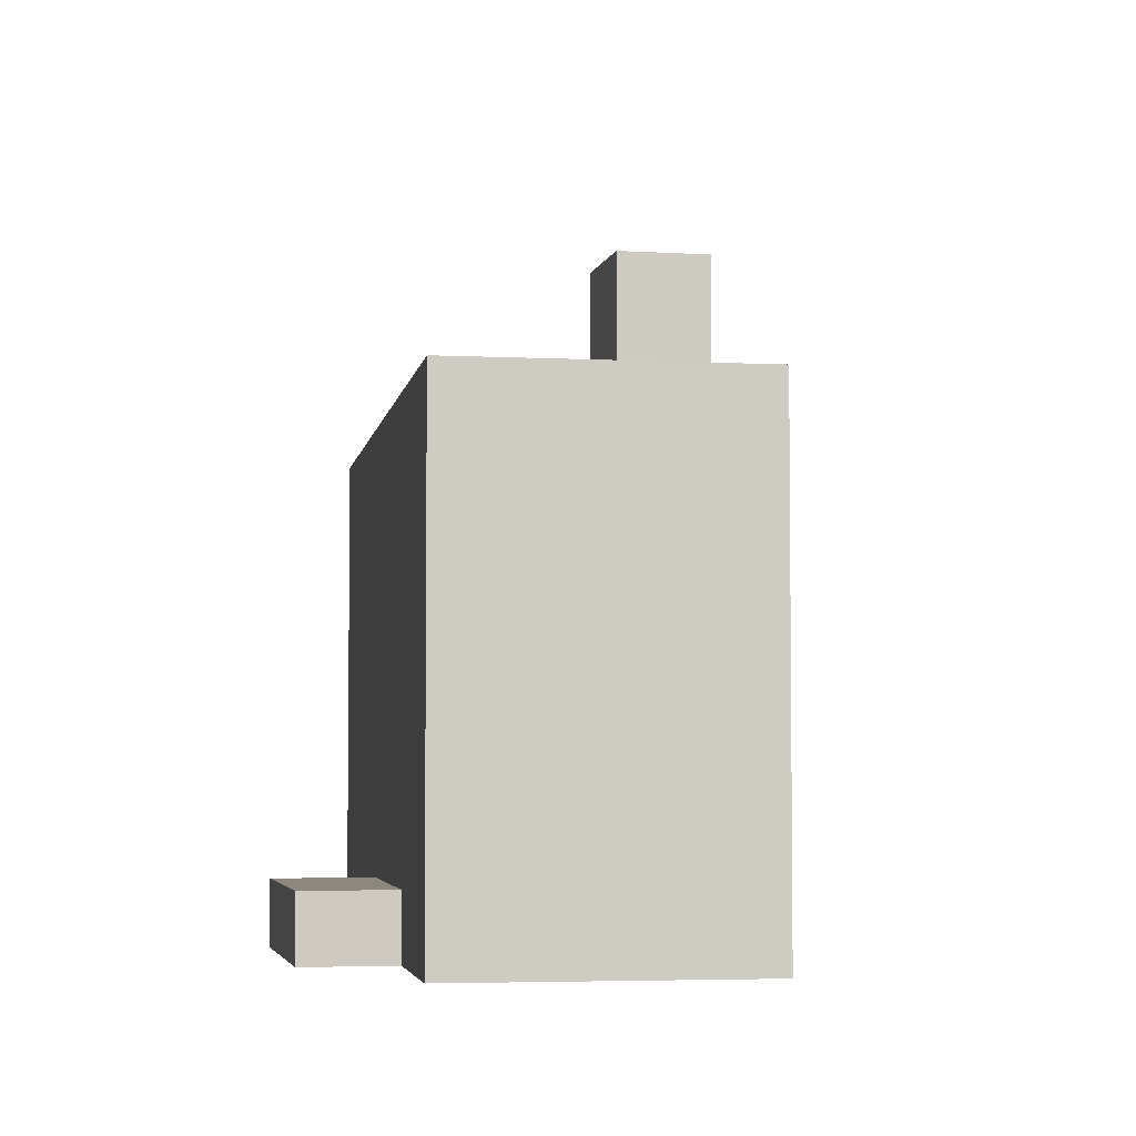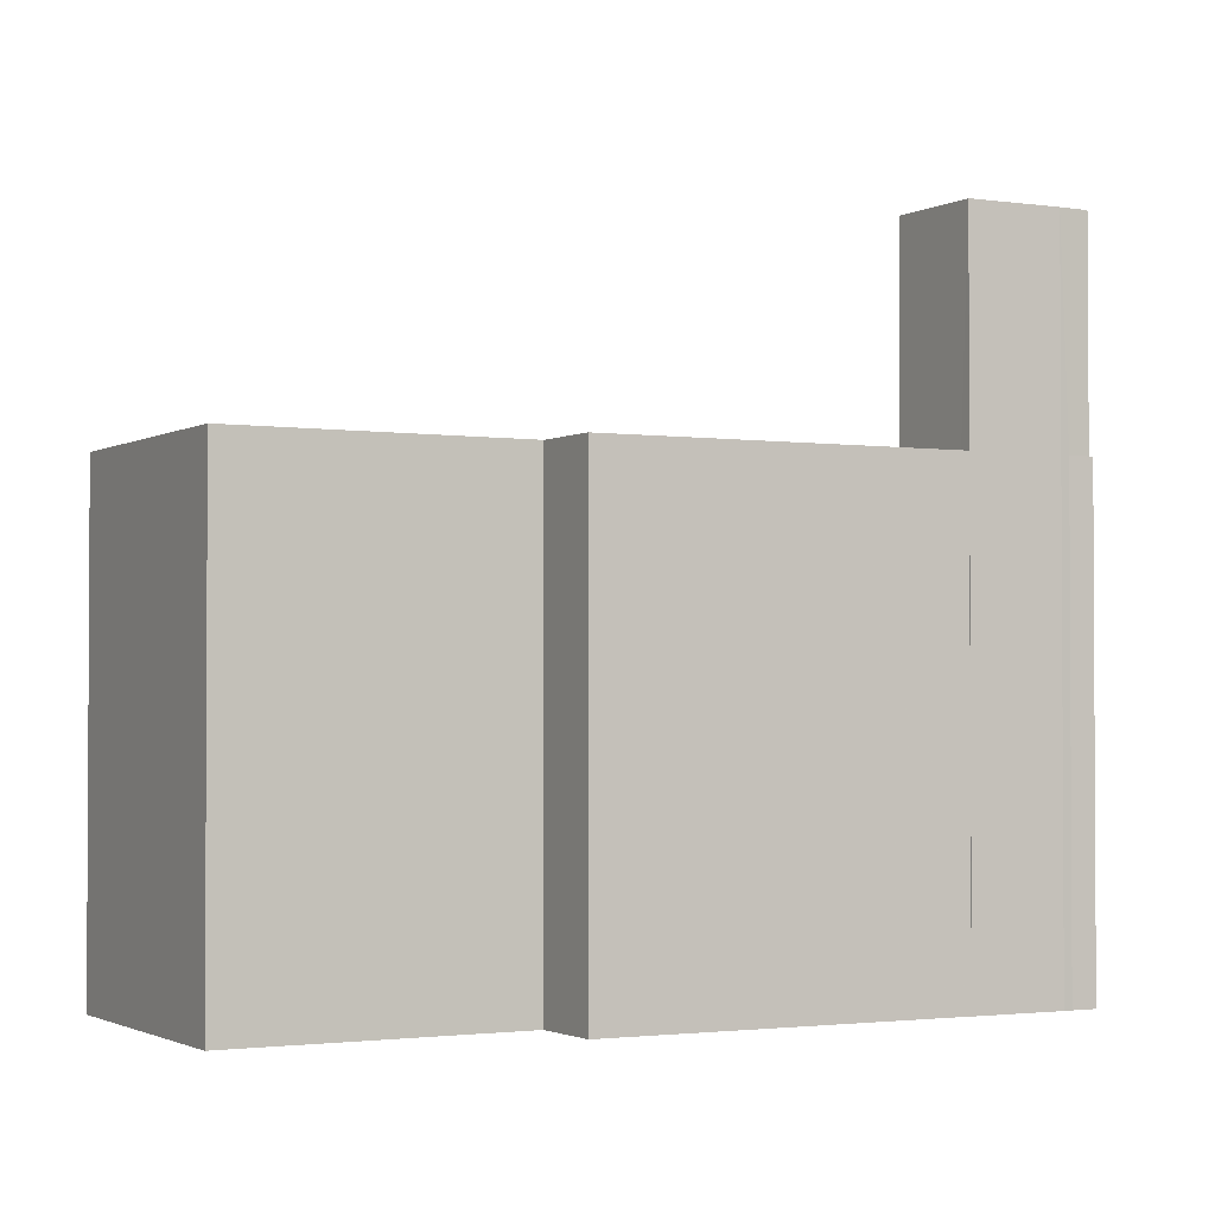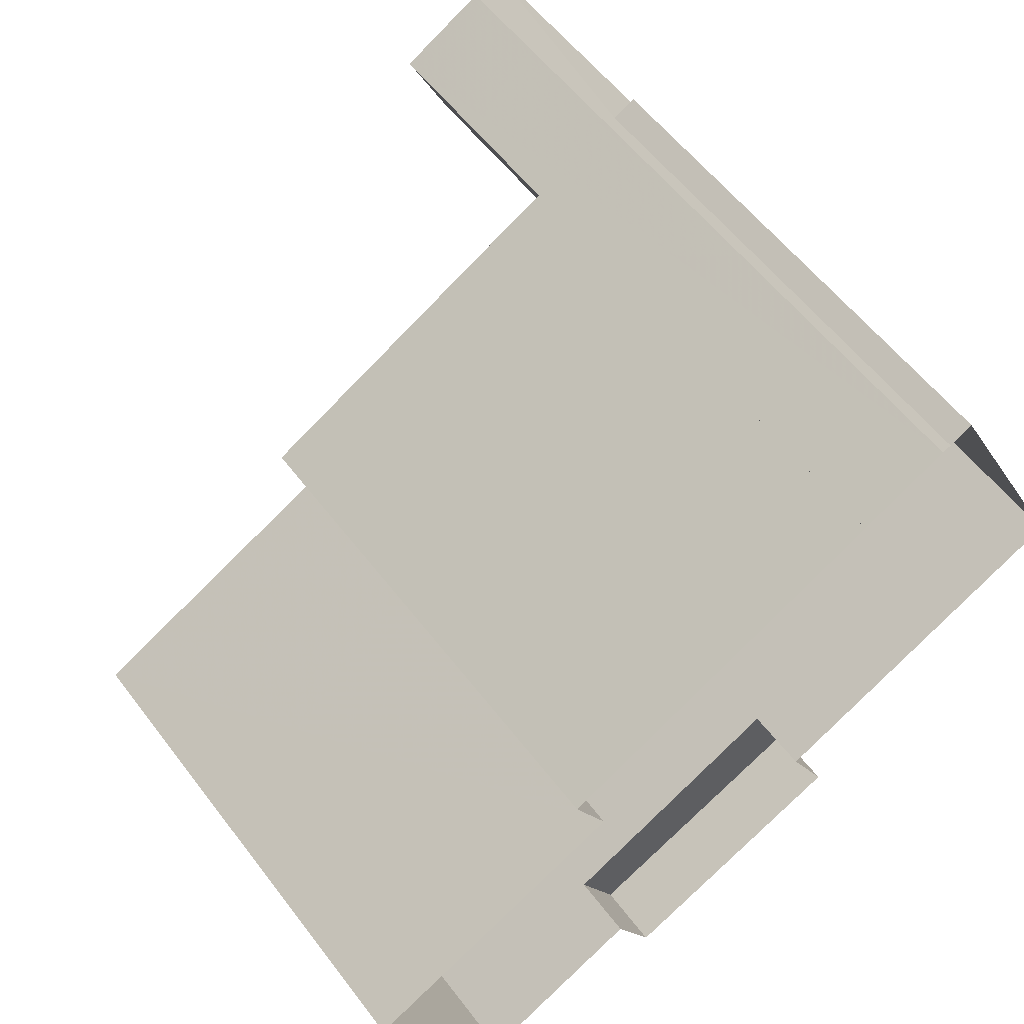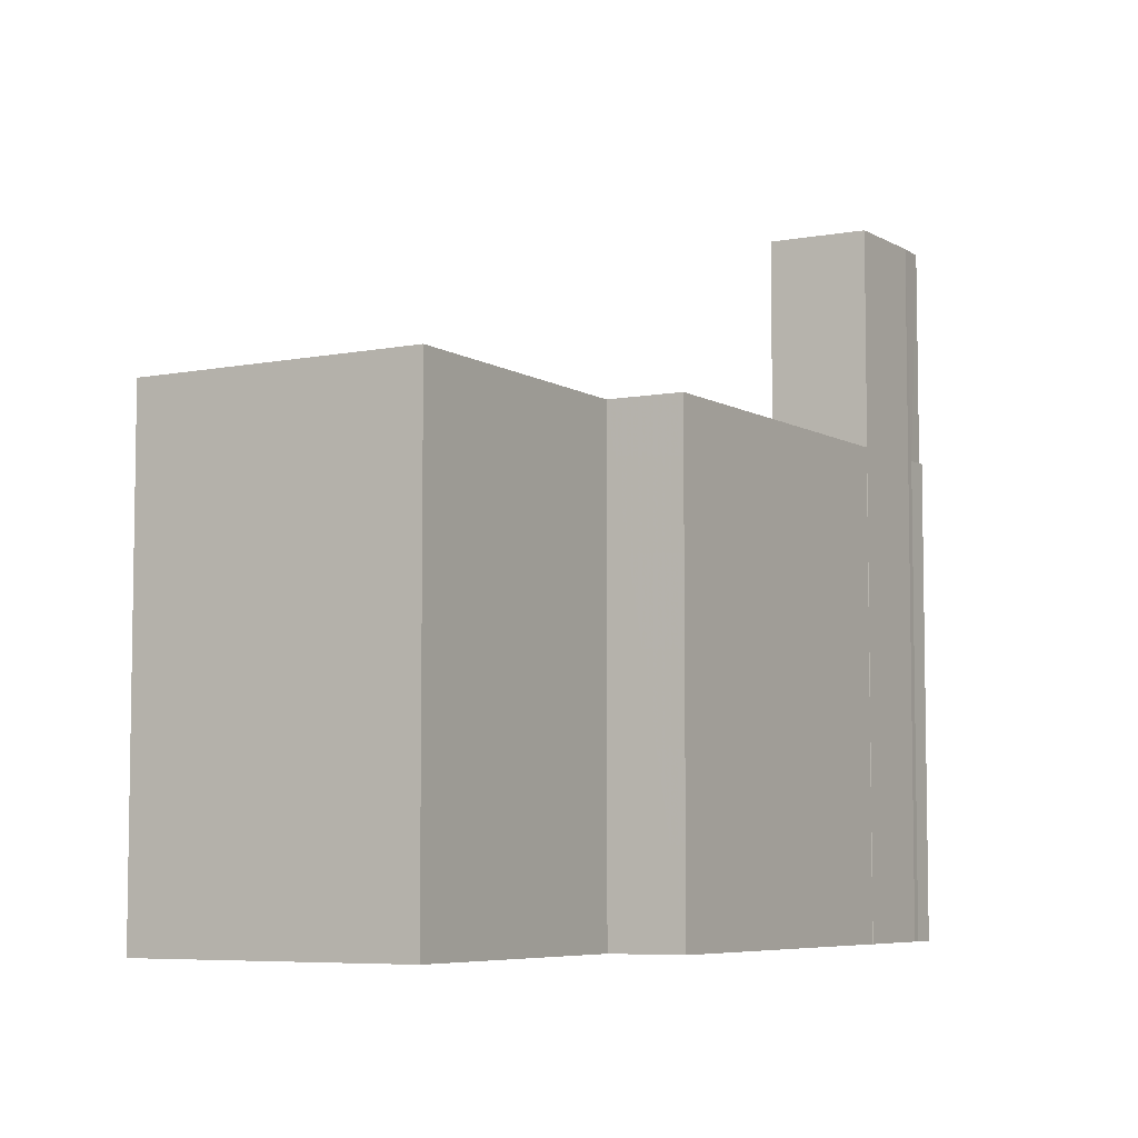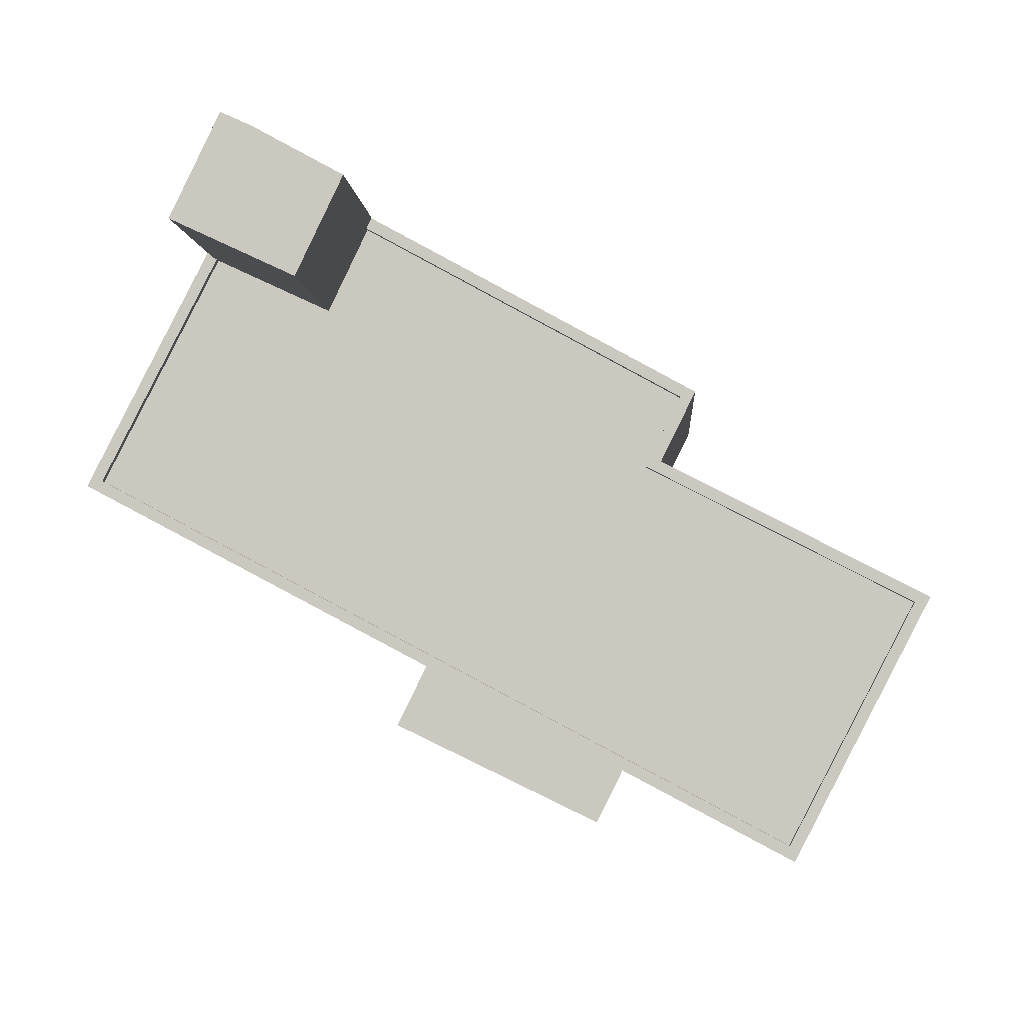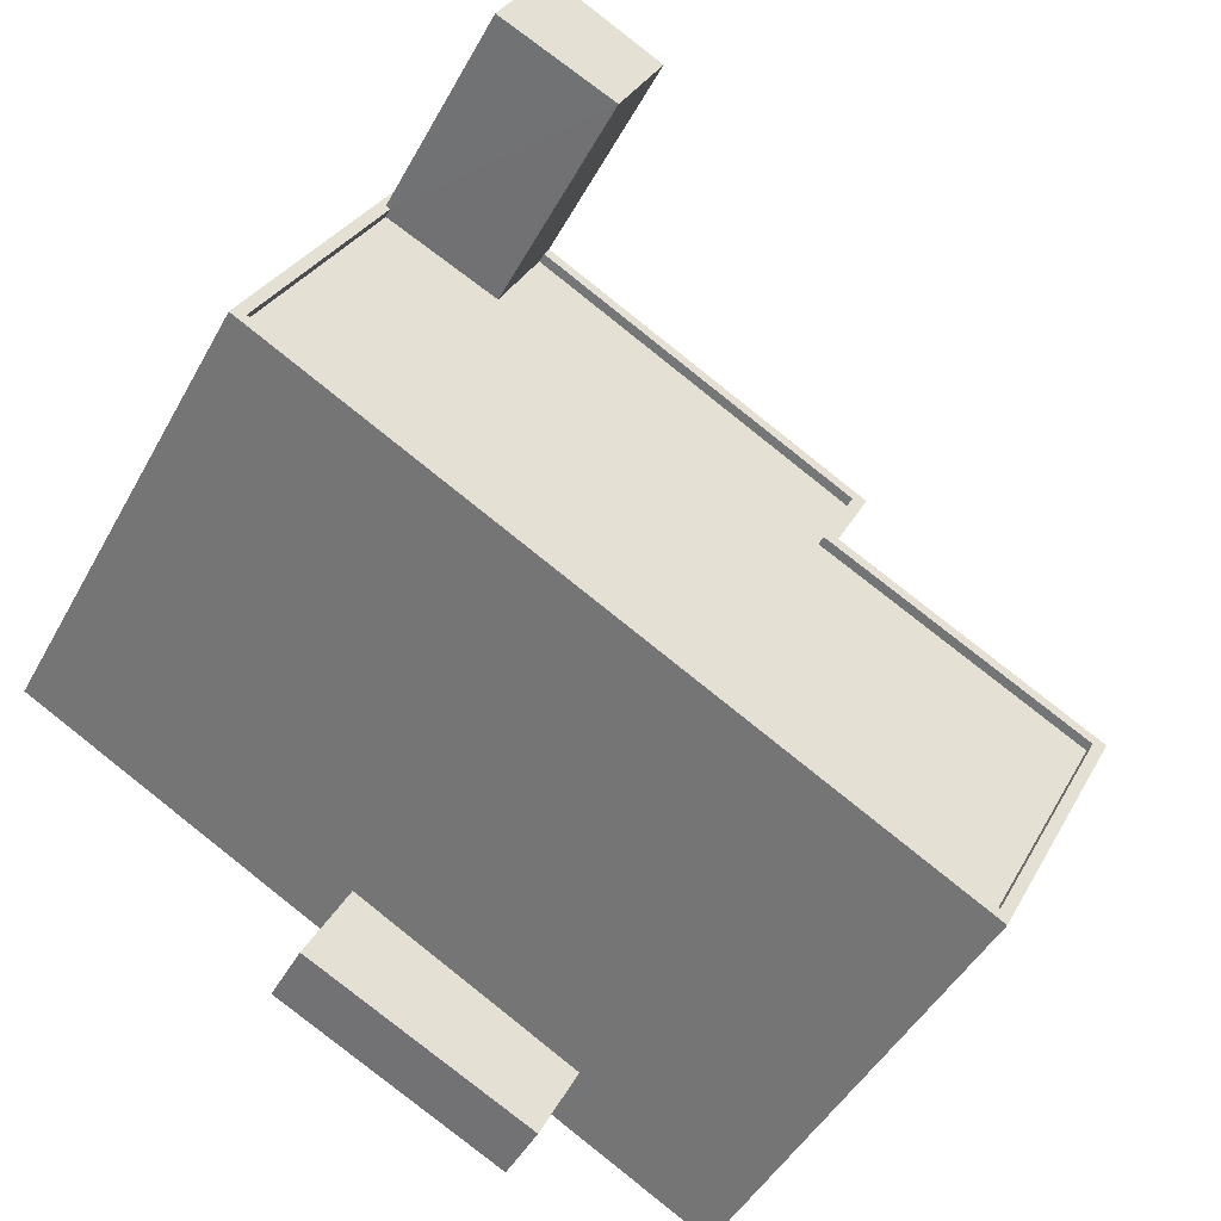
<metadata>
{"format":"obj","ext":"obj","renderer":"f3d","projection":"perspective","resolution":1024,"background":"white","views":[{"elev":-4.3,"azim":53.2,"up":"+Z"},{"elev":-1.9,"azim":124.3,"up":"+Z"},{"elev":57.2,"azim":143.2,"up":"+Y"},{"elev":-6.3,"azim":93.2,"up":"+Z"},{"elev":-3.2,"azim":3.4,"up":"+Y"},{"elev":-46.9,"azim":-27.6,"up":"+Y"}]}
</metadata>
<code>
v -1.249e+04 -3.377e+04 36.79
v -1.25e+04 -3.377e+04 36.79
v -1.249e+04 -3.376e+04 36.79
v -1.25e+04 -3.376e+04 36.79
v -1.25e+04 -3.375e+04 36.79
v -1.249e+04 -3.376e+04 36.79
v -1.25e+04 -3.377e+04 36.79
v -1.25e+04 -3.377e+04 36.79
v -1.251e+04 -3.375e+04 36.79
v -1.25e+04 -3.375e+04 36.79
v -1.251e+04 -3.376e+04 36.79
v -1.25e+04 -3.377e+04 36.79
v -1.251e+04 -3.375e+04 36.79
v -1.251e+04 -3.375e+04 36.79
v -1.25e+04 -3.377e+04 38.47
v -1.25e+04 -3.377e+04 38.47
v -1.25e+04 -3.377e+04 38.47
v -1.25e+04 -3.377e+04 38.47
v -1.249e+04 -3.376e+04 49.45
v -1.25e+04 -3.375e+04 49.45
v -1.25e+04 -3.376e+04 49.45
v -1.249e+04 -3.376e+04 49.45
v -1.25e+04 -3.376e+04 49.45
v -1.249e+04 -3.377e+04 49.45
v -1.251e+04 -3.375e+04 49.45
v -1.251e+04 -3.376e+04 49.45
v -1.249e+04 -3.376e+04 49.7
v -1.249e+04 -3.376e+04 49.7
v -1.25e+04 -3.375e+04 49.7
v -1.25e+04 -3.376e+04 49.7
v -1.249e+04 -3.376e+04 49.7
v -1.249e+04 -3.376e+04 49.7
v -1.249e+04 -3.377e+04 49.7
v -1.249e+04 -3.377e+04 49.7
v -1.251e+04 -3.375e+04 49.7
v -1.251e+04 -3.375e+04 49.7
v -1.251e+04 -3.375e+04 49.7
v -1.251e+04 -3.376e+04 49.7
v -1.251e+04 -3.375e+04 49.7
v -1.25e+04 -3.375e+04 49.7
v -1.251e+04 -3.376e+04 49.7
v -1.251e+04 -3.375e+04 49.7
v -1.25e+04 -3.376e+04 49.7
v -1.25e+04 -3.375e+04 55.5
v -1.251e+04 -3.375e+04 55.5
v -1.25e+04 -3.376e+04 55.5
v -1.251e+04 -3.375e+04 55.5
v -1.251e+04 -3.375e+04 55.5
f 1 2 3
f 3 2 4
f 5 6 4
f 2 7 8
f 5 9 10
f 11 5 12
f 12 2 8
f 11 13 14
f 11 14 9
f 4 2 12
f 5 4 12
f 11 9 5
f 15 16 17
f 15 18 16
f 19 20 21
f 22 23 24
f 23 19 21
f 21 25 26
f 23 26 24
f 23 21 26
f 27 28 29
f 30 28 27
f 31 32 30
f 33 32 34
f 35 36 37
f 38 39 37
f 33 34 38
f 27 29 40
f 41 42 39
f 39 35 37
f 34 41 38
f 43 30 27
f 43 31 30
f 34 32 31
f 38 41 39
f 44 45 46
f 45 47 48
f 46 45 48
f 12 8 15
f 17 12 15
f 2 18 7
f 2 16 18
f 18 15 8
f 7 18 8
f 17 11 12
f 11 17 38
f 38 17 33
f 1 16 2
f 33 16 1
f 17 16 33
f 14 13 37
f 36 14 37
f 5 28 6
f 5 29 28
f 30 4 6
f 28 30 6
f 32 3 4
f 30 32 4
f 33 1 3
f 32 33 3
f 38 37 13
f 11 38 13
f 41 26 25
f 42 41 25
f 20 19 27
f 40 20 27
f 43 19 23
f 43 27 19
f 31 23 22
f 31 43 23
f 34 22 24
f 34 31 22
f 34 24 26
f 41 34 26
f 44 10 9
f 45 44 9
f 40 46 21
f 46 40 44
f 44 29 10
f 21 20 40
f 10 29 5
f 40 29 44
f 35 47 36
f 14 36 9
f 9 36 45
f 36 47 45
f 25 21 42
f 39 42 48
f 48 42 46
f 42 21 46
f 35 48 47
f 35 39 48

</code>
